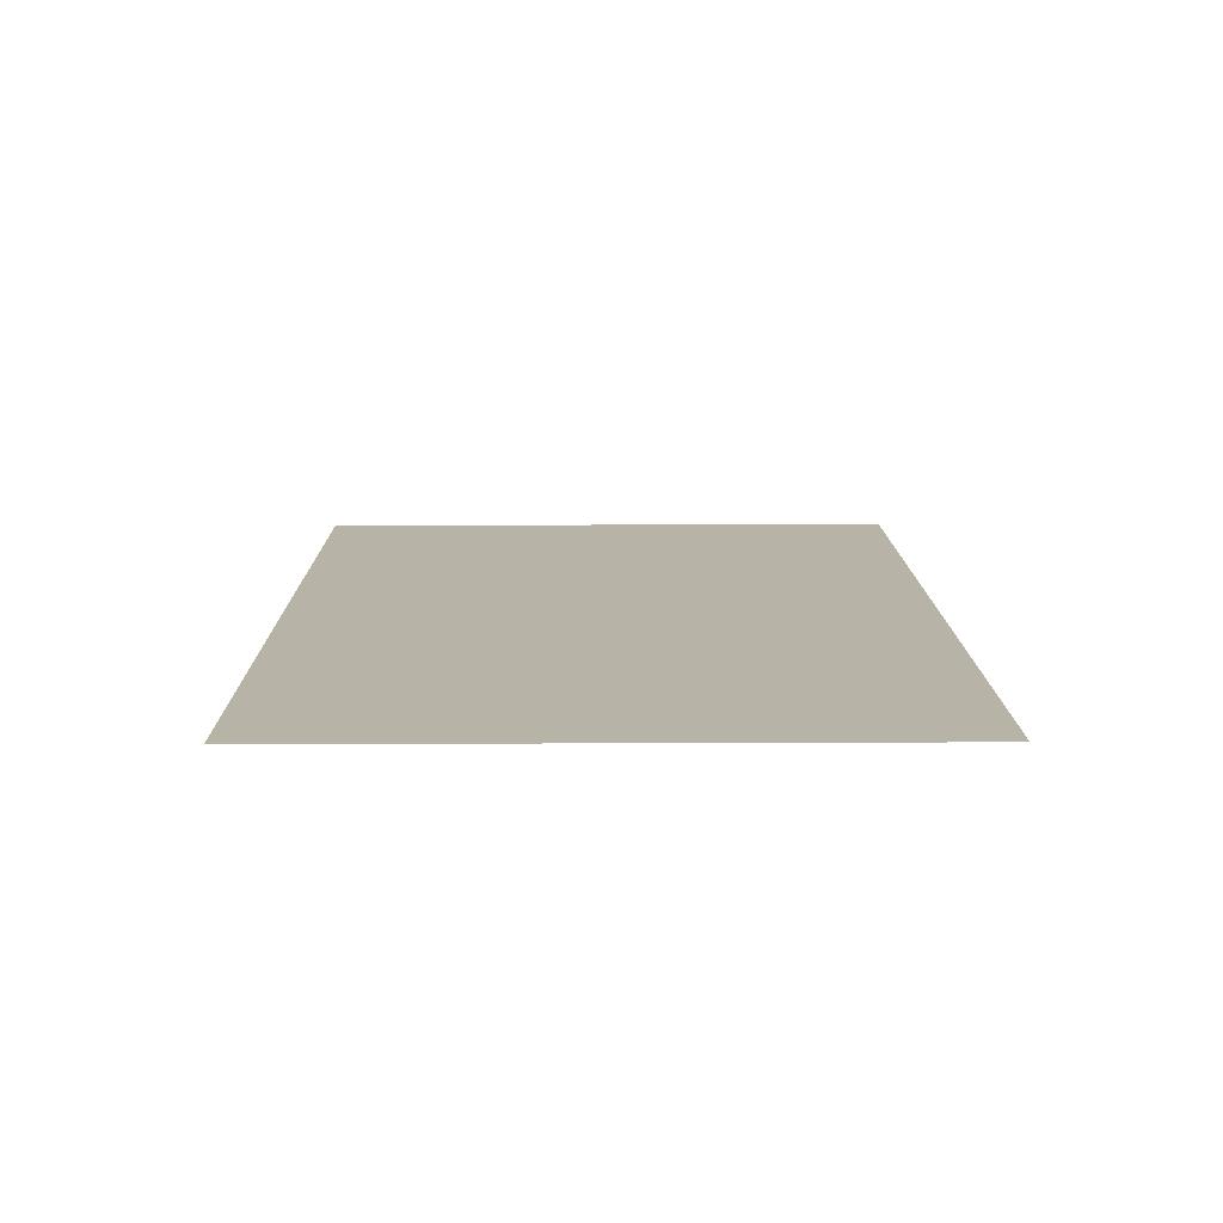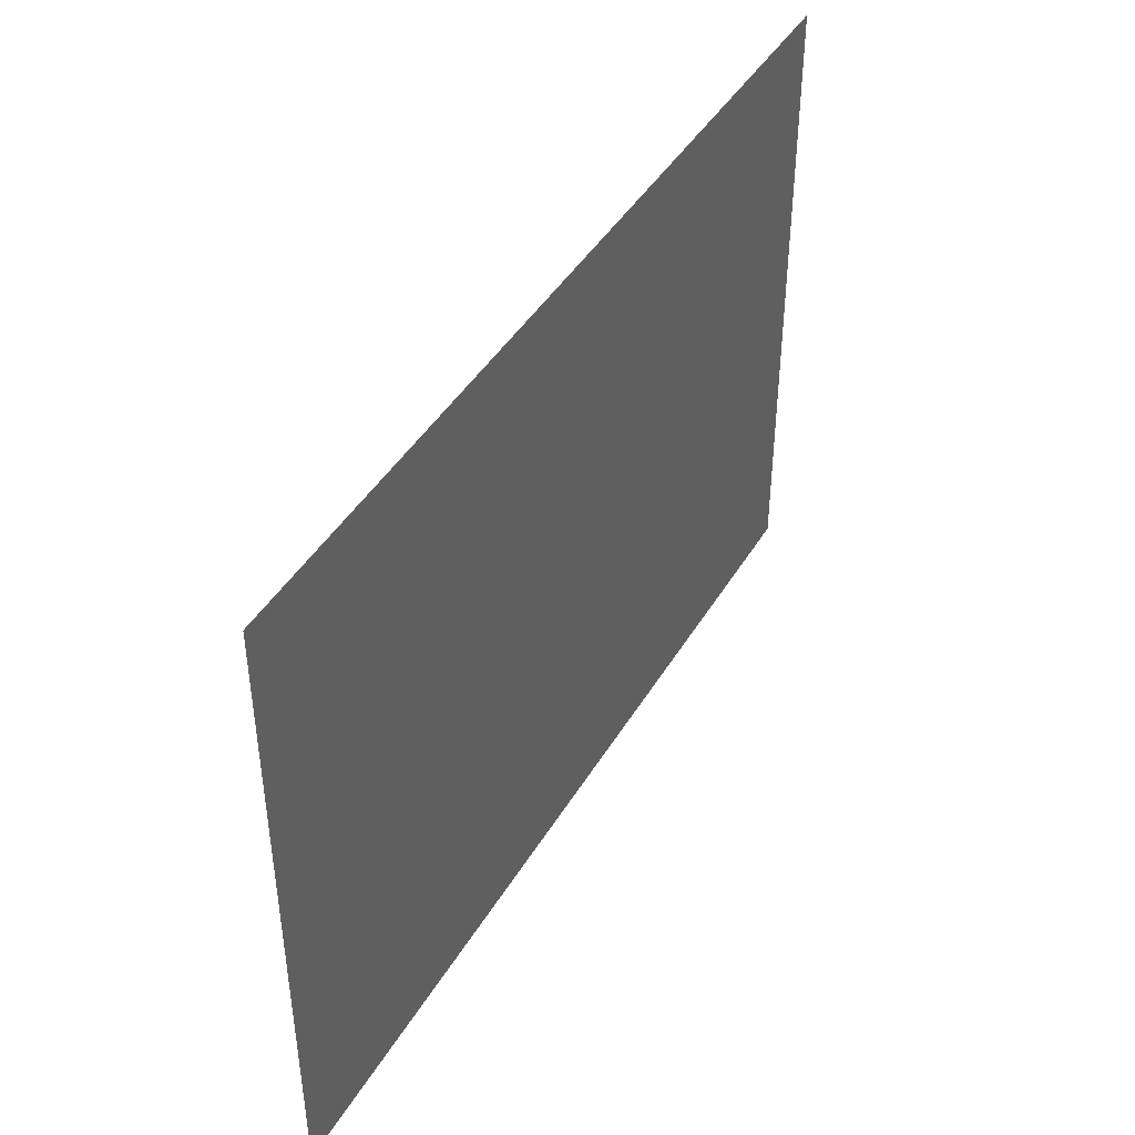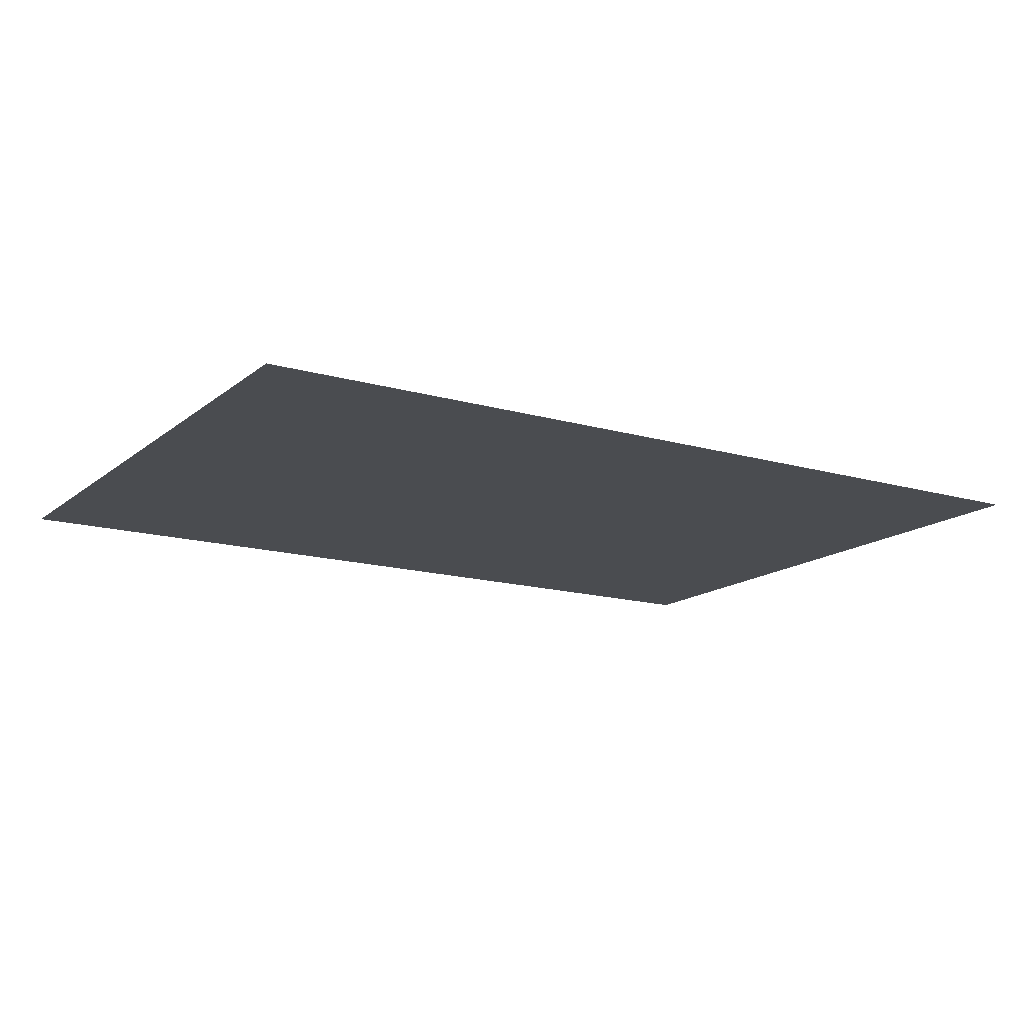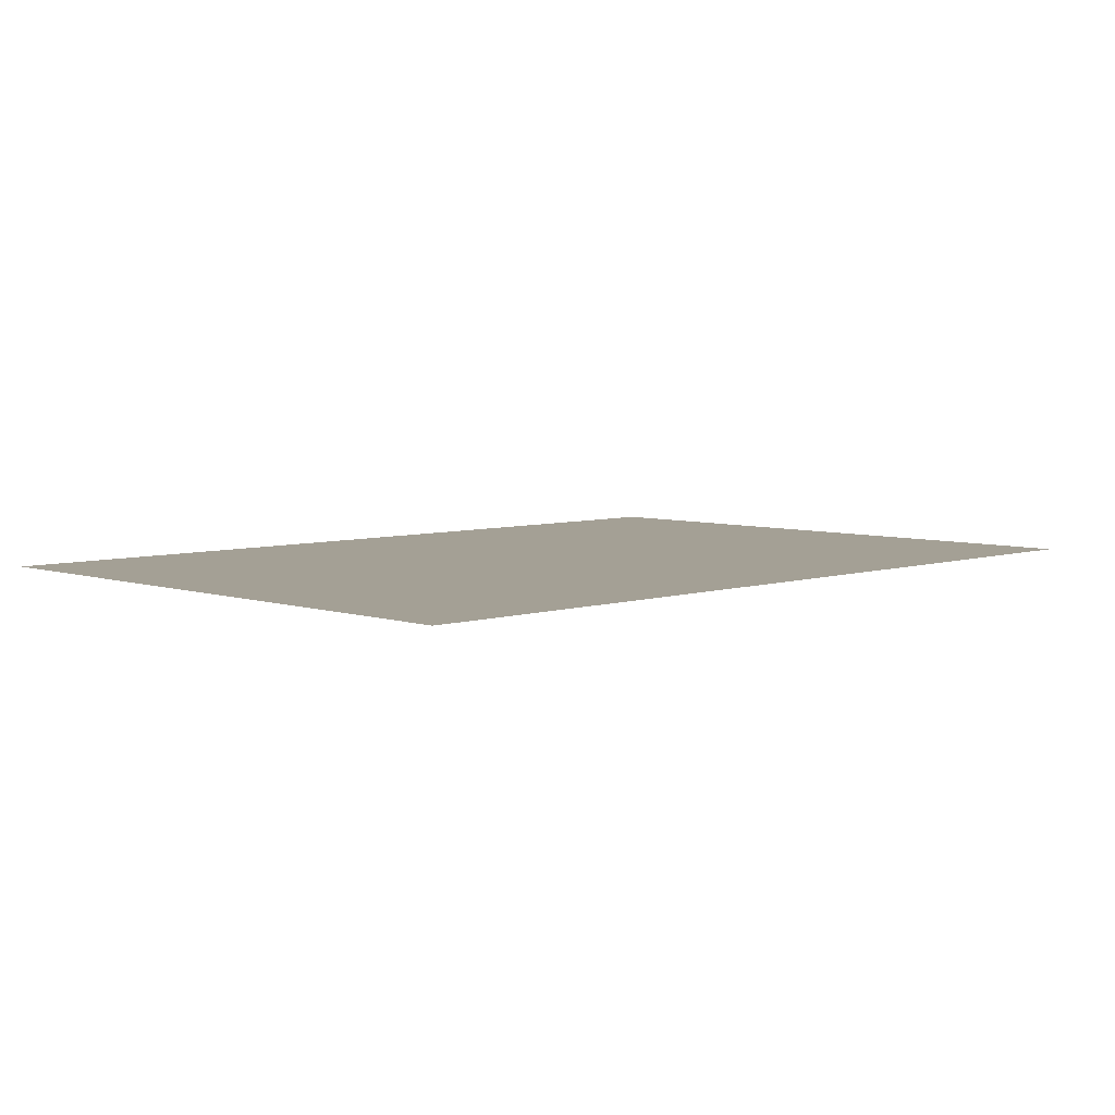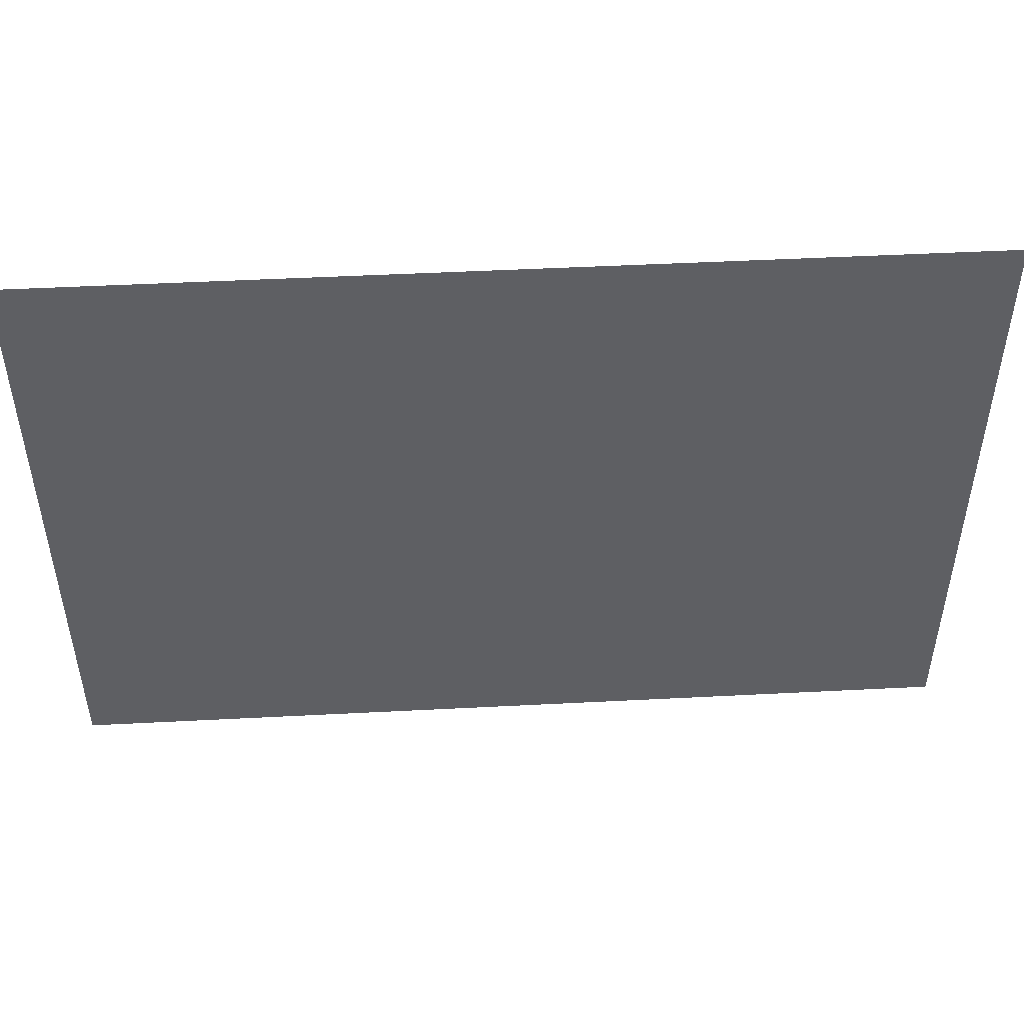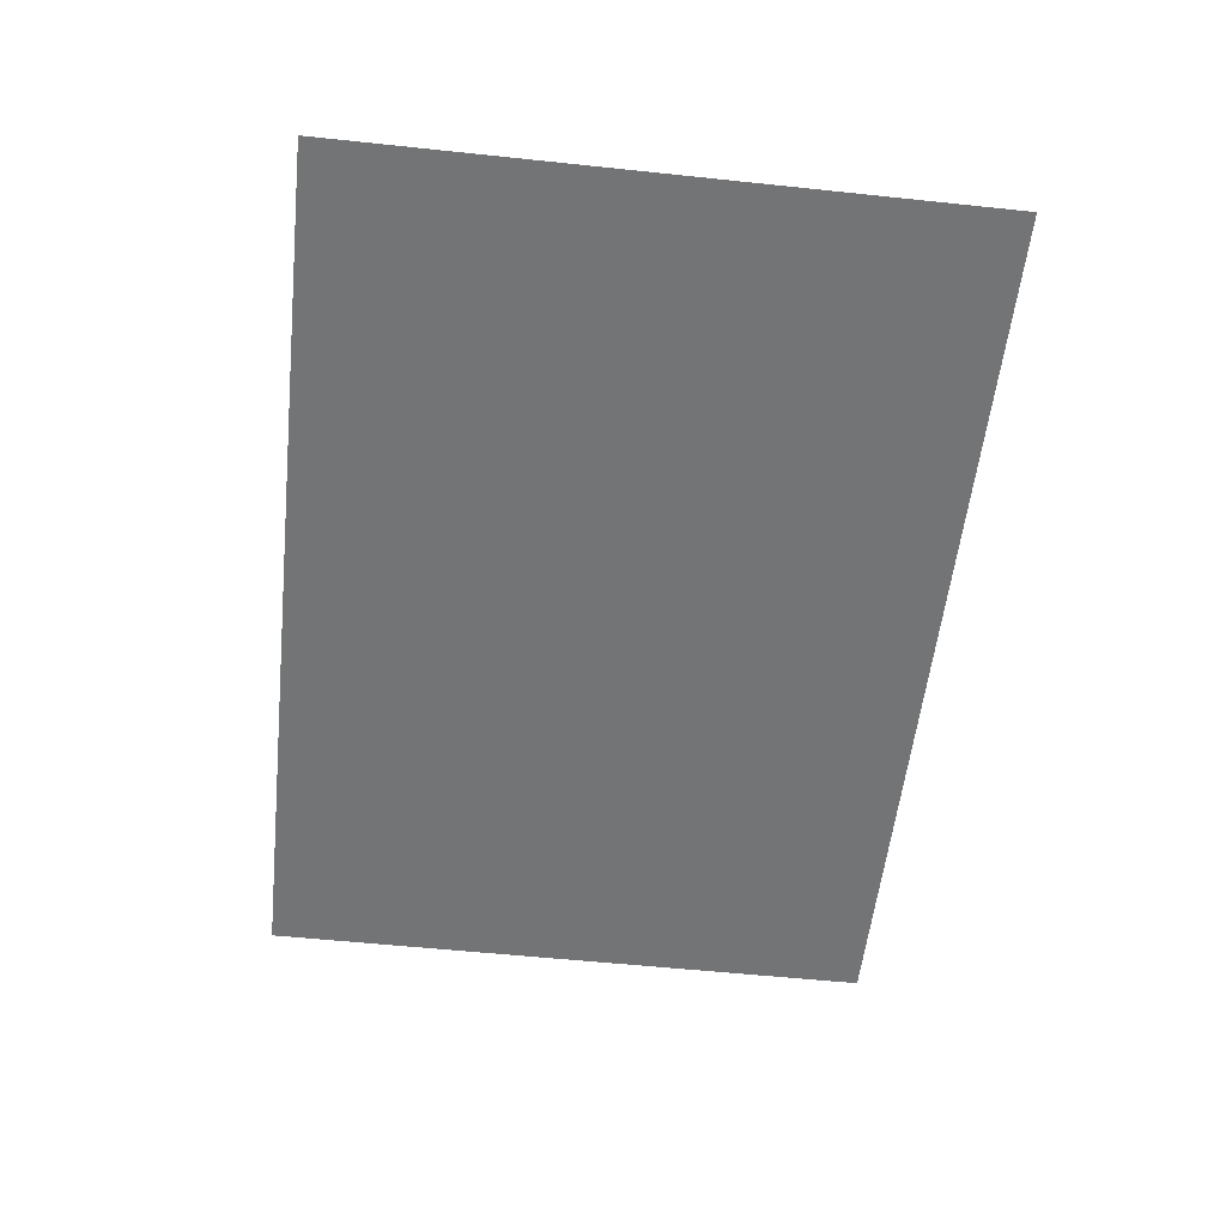
<metadata>
{"format":"obj","ext":"obj","renderer":"f3d","projection":"perspective","resolution":1024,"background":"white","views":[{"elev":12.9,"azim":-90.6,"up":"+Z"},{"elev":43.4,"azim":118.8,"up":"+Y"},{"elev":-15.1,"azim":-31.7,"up":"+Z"},{"elev":5.7,"azim":-44.7,"up":"+Z"},{"elev":48.4,"azim":-3.3,"up":"+Y"},{"elev":-56.1,"azim":83.7,"up":"+Z"}]}
</metadata>
<code>
v 0 -280 0
v -400 -280 0
v -400 0 0
v 0 0 0
g GameMap_mesh_tile_0031
f 1 2 3 4

</code>
